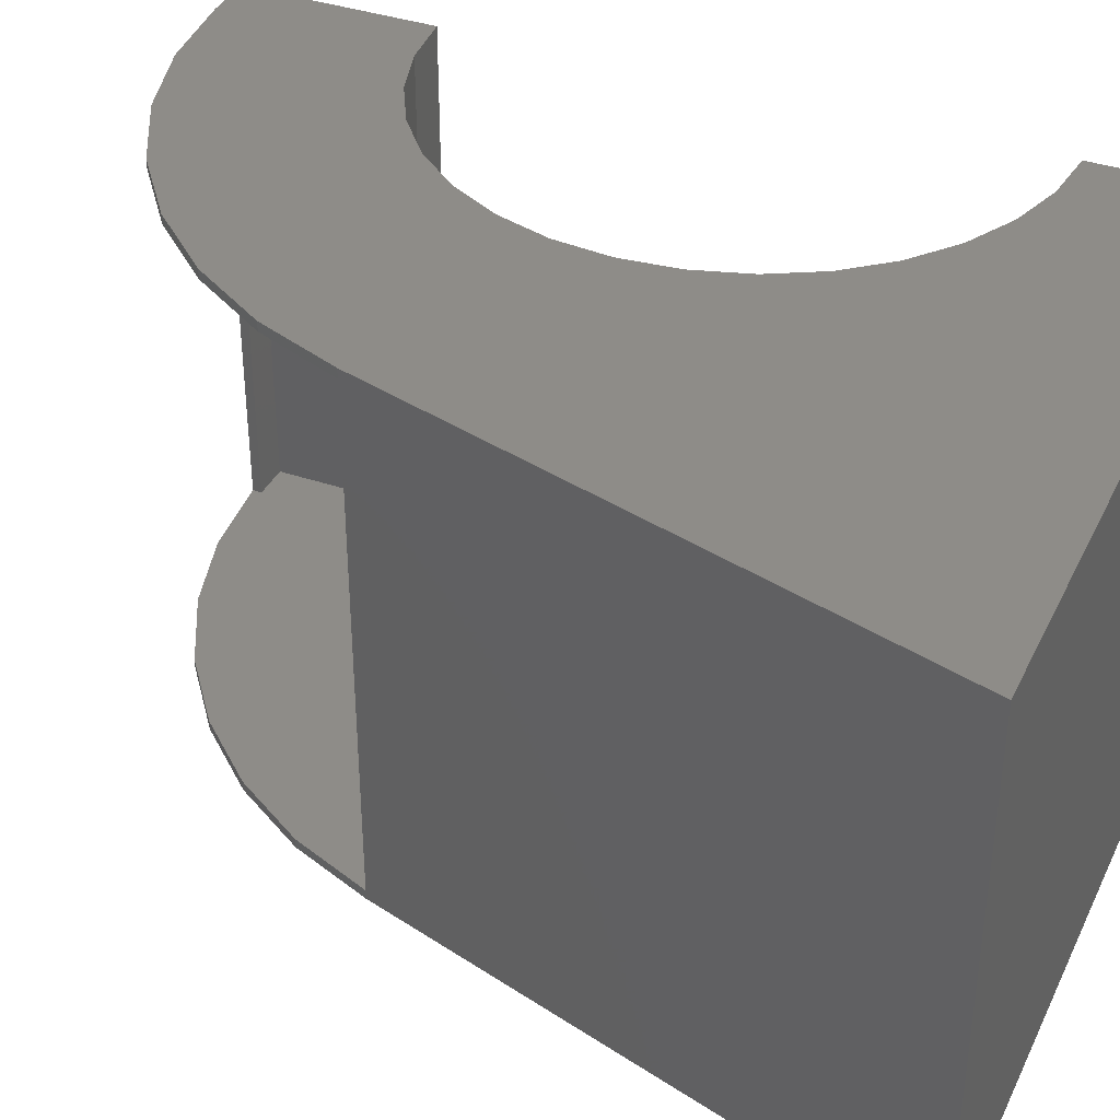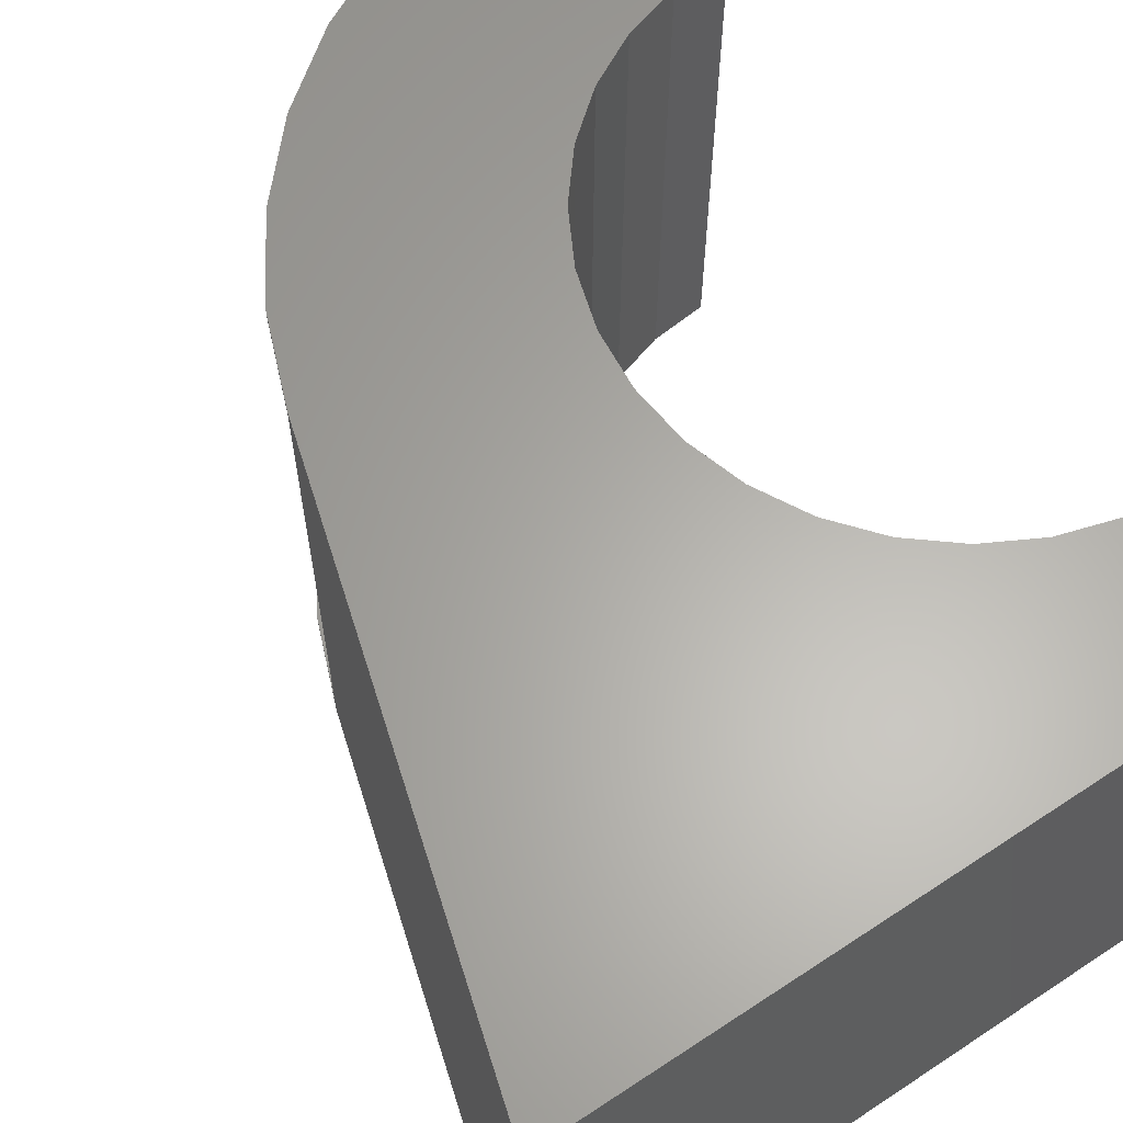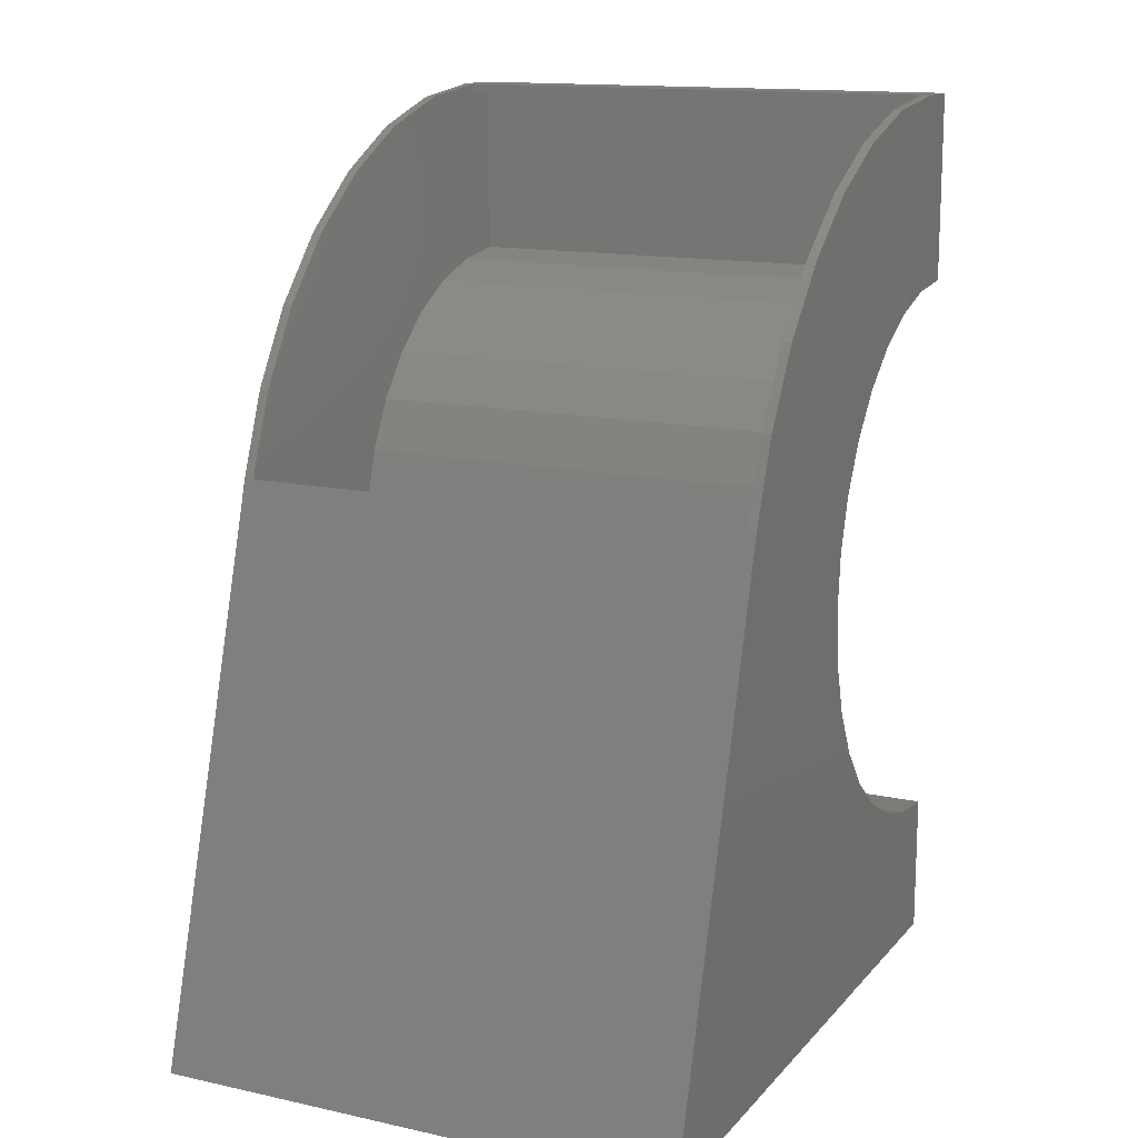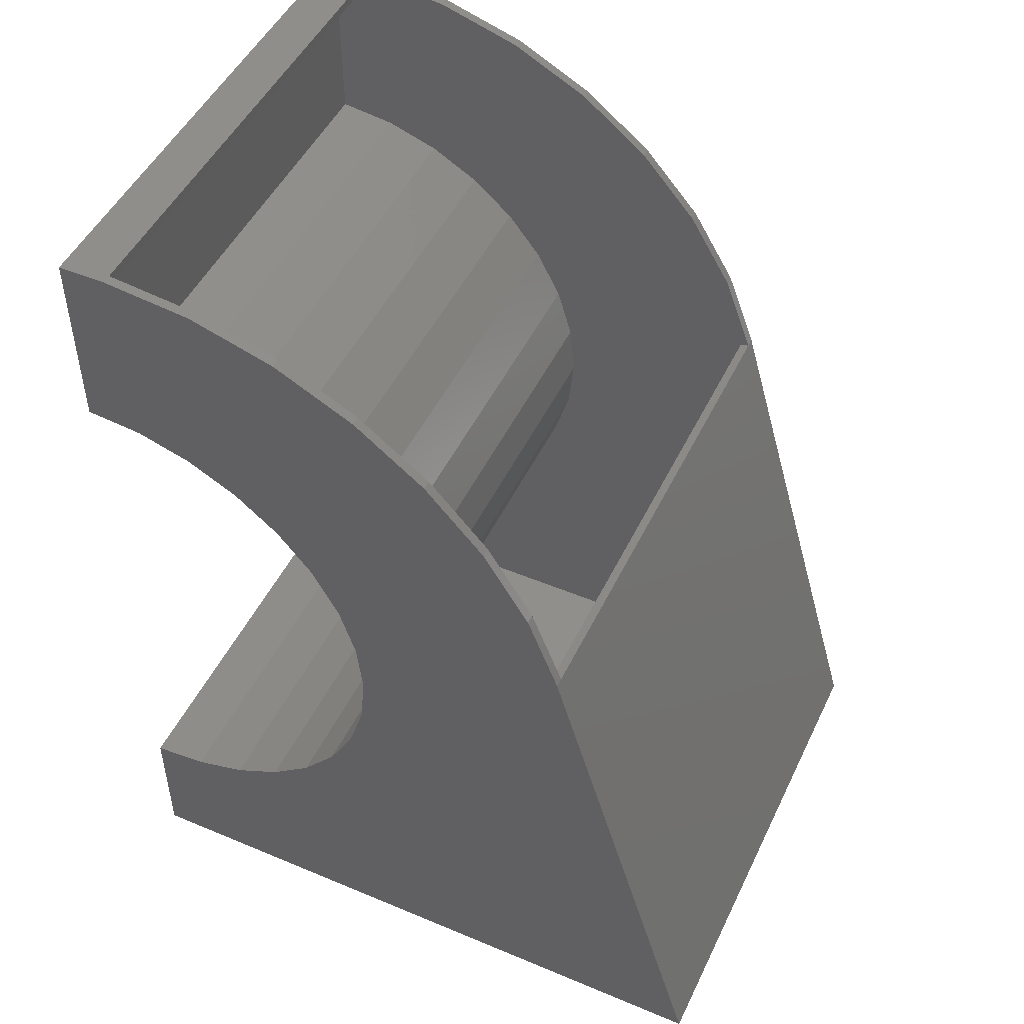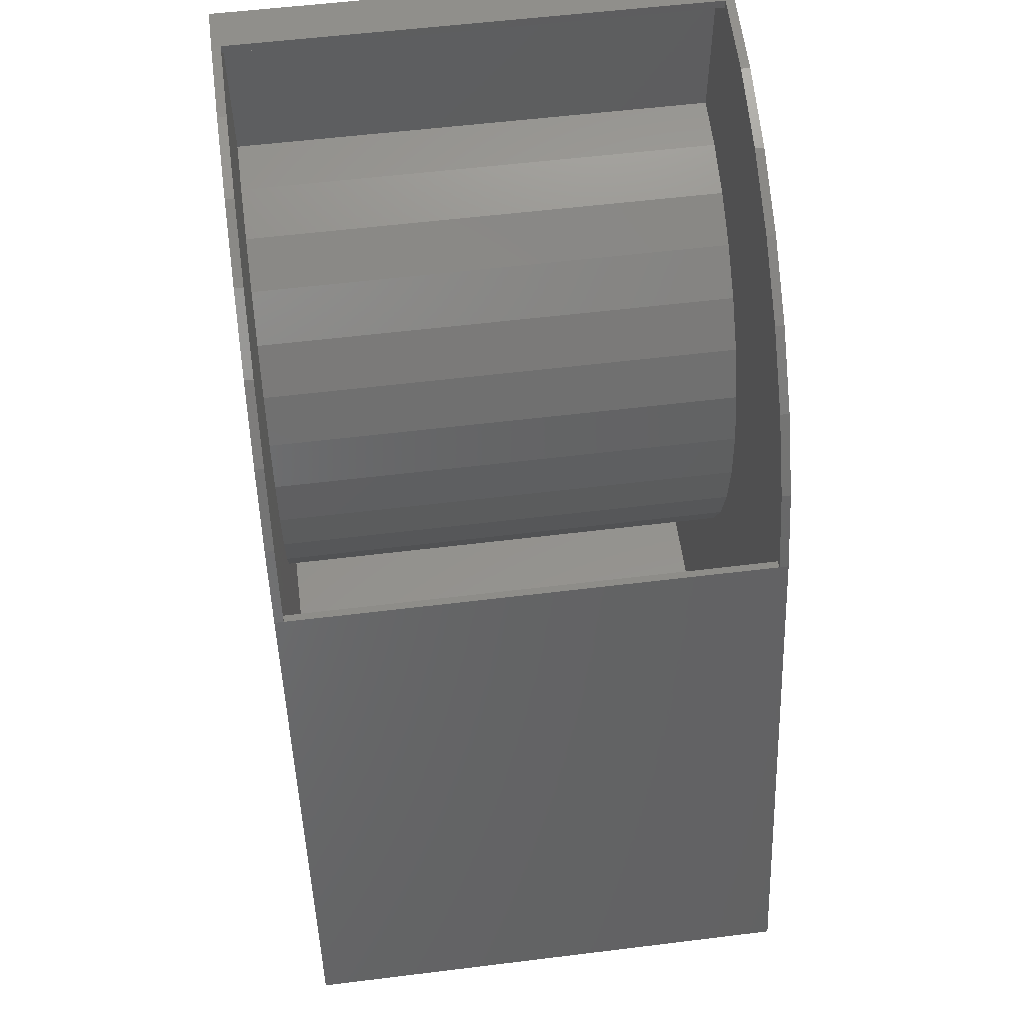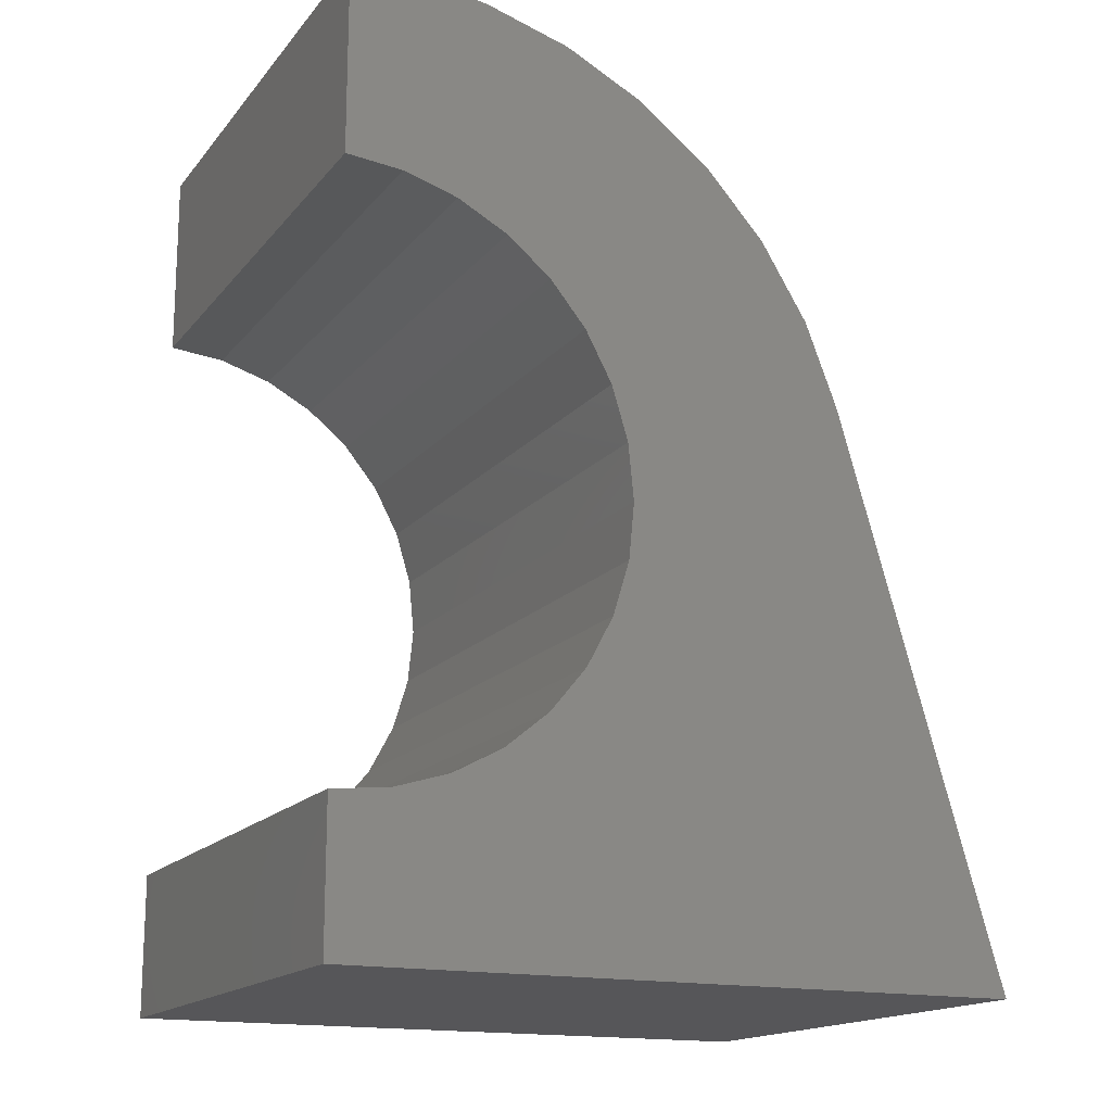
<metadata>
{"format":"stl","ext":"stl","renderer":"f3d","projection":"perspective","resolution":1024,"background":"white","views":[{"elev":37.5,"azim":113.7,"up":"+Y"},{"elev":63.1,"azim":146.2,"up":"+Y"},{"elev":14.2,"azim":115.7,"up":"+Z"},{"elev":48.9,"azim":25.0,"up":"+Z"},{"elev":55.6,"azim":82.6,"up":"+Z"},{"elev":-16.2,"azim":-25.5,"up":"+Z"}]}
</metadata>
<code>
# stl→obj: 116 verts, 228 faces
v -0.5074 -0.4297 0.75
v -0.5074 -0.4375 0.75
v -0.4347 -0.4297 0.742
v -0.4347 -0.4375 0.742
v -0.3647 -0.4297 0.7209
v -0.3647 -0.4375 0.7209
v -0.2997 -0.4297 0.6875
v -0.2997 -0.4375 0.6875
v -0.2417 -0.4297 0.6429
v -0.2417 -0.4375 0.6429
v -0.1929 -0.4297 0.5885
v -0.1929 -0.4375 0.5885
v -0.1547 -0.4297 0.5261
v -0.1547 -0.4375 0.5261
v -0.1285 -0.4297 0.4579
v -0.1285 -0.4375 0.4579
v -0.5074 8.277e-19 0.75
v -0.5074 -0.007812 0.75
v -0.4347 8.897e-18 0.742
v -0.4347 -0.007812 0.742
v -0.3647 1.667e-17 0.7209
v -0.3647 -0.007812 0.7209
v -0.2997 2.389e-17 0.6875
v -0.2997 -0.007812 0.6875
v -0.2417 3.032e-17 0.6429
v -0.2417 -0.007812 0.6429
v -0.1929 3.575e-17 0.5885
v -0.1929 -0.007812 0.5885
v -0.1547 3.999e-17 0.5261
v -0.1547 -0.007812 0.5261
v -0.1285 4.645e-17 0.4579
v -0.1285 -0.007812 0.4579
v -0.5469 5.099e-33 0.75
v -0.5469 -0.4375 0.75
v 0.005757 -0.4375 -3.384e-17
v 0.005757 6.135e-17 -3.384e-17
v -0.136 -0.007812 0.4557
v -0.136 -0.4297 0.4557
v -0.3418 -0.007812 0.4887
v -0.3201 -0.007812 0.4471
v -0.004674 -0.007812 0.007812
v -0.5391 -0.007812 0.5998
v -0.4925 -0.007812 0.5938
v -0.5391 -0.007812 0.7422
v -0.5075 -0.007812 0.7422
v -0.3067 -0.007812 0.402
v -0.3022 -0.007812 0.3553
v -0.3067 -0.007812 0.3085
v -0.3201 -0.007812 0.2634
v -0.3418 -0.007812 0.2218
v -0.3711 -0.007812 0.1851
v -0.4069 -0.007812 0.1546
v -0.4479 -0.007812 0.1315
v -0.4925 -0.007812 0.1167
v -0.5391 -0.007812 0.1107
v -0.5391 -0.007812 0.007812
v -0.4479 -0.007812 0.579
v -0.4069 -0.007812 0.5559
v -0.3711 -0.007812 0.5255
v -0.004674 -0.4297 0.007812
v -0.3201 -0.4297 0.4471
v -0.3418 -0.4297 0.4887
v -0.5391 -0.4297 0.5998
v -0.5391 -0.4297 0.7422
v -0.4925 -0.4297 0.5938
v -0.5075 -0.4297 0.7422
v -0.5391 -0.4297 0.007812
v -0.5391 -0.4297 0.1107
v -0.4925 -0.4297 0.1167
v -0.4479 -0.4297 0.1315
v -0.4069 -0.4297 0.1546
v -0.3711 -0.4297 0.1851
v -0.3418 -0.4297 0.2218
v -0.3201 -0.4297 0.2634
v -0.3067 -0.4297 0.3085
v -0.3022 -0.4297 0.3553
v -0.3067 -0.4297 0.402
v -0.3711 -0.4297 0.5255
v -0.4069 -0.4297 0.5559
v -0.4479 -0.4297 0.579
v -0.3794 -0.4375 0.5227
v -0.3499 -0.4375 0.4868
v -0.3281 -0.4375 0.4459
v -0.5469 -0.4375 0.5921
v -0.5007 -0.4375 0.5876
v -0.3146 -0.4375 0.4015
v -0.31 -0.4375 0.3553
v -0.3146 -0.4375 0.3091
v -0.3281 -0.4375 0.2646
v -0.3499 -0.4375 0.2237
v -0.3794 -0.4375 0.1878
v -0.4153 -0.4375 0.1583
v -0.4562 -0.4375 0.1364
v -0.5007 -0.4375 0.123
v -0.5469 -0.4375 0.1184
v -0.5469 -0.4375 0
v -0.4562 -0.4375 0.5741
v -0.4153 -0.4375 0.5522
v -0.3281 2.429e-17 0.4459
v -0.3499 2.186e-17 0.4868
v -0.3794 1.859e-17 0.5227
v -0.5469 4.025e-33 0.5921
v -0.5007 5.13e-18 0.5876
v -0.5469 0 0
v -0.5469 -6.44e-33 0.1184
v -0.5007 5.13e-18 0.123
v -0.4562 1.006e-17 0.1364
v -0.4153 1.461e-17 0.1583
v -0.3794 1.859e-17 0.1878
v -0.3499 2.186e-17 0.2237
v -0.3281 2.429e-17 0.2646
v -0.3146 2.579e-17 0.3091
v -0.31 2.629e-17 0.3553
v -0.3146 2.579e-17 0.4015
v -0.4153 1.461e-17 0.5522
v -0.4562 1.006e-17 0.5741
f 1 2 3
f 3 2 4
f 3 4 5
f 5 4 6
f 5 6 7
f 7 6 8
f 7 8 9
f 9 8 10
f 9 10 11
f 11 10 12
f 11 12 13
f 13 12 14
f 13 14 15
f 15 14 16
f 17 18 19
f 19 18 20
f 19 20 21
f 21 20 22
f 21 22 23
f 23 22 24
f 23 24 25
f 25 24 26
f 25 26 27
f 27 26 28
f 27 28 29
f 29 28 30
f 29 30 31
f 31 30 32
f 33 18 17
f 18 33 1
f 1 33 34
f 1 34 2
f 35 36 31
f 35 31 32
f 35 32 15
f 35 15 16
f 32 37 15
f 15 37 38
f 37 32 39
f 37 39 40
f 37 40 41
f 42 43 26
f 42 26 24
f 42 24 22
f 42 22 44
f 45 44 22
f 45 22 20
f 45 20 18
f 41 40 46
f 41 46 47
f 41 47 48
f 41 48 49
f 41 49 50
f 41 50 51
f 41 51 52
f 41 52 53
f 41 53 54
f 41 54 55
f 41 55 56
f 26 43 28
f 28 43 57
f 28 57 30
f 30 57 58
f 30 58 59
f 39 32 59
f 59 32 30
f 38 60 61
f 38 61 62
f 38 62 15
f 63 64 5
f 63 5 7
f 63 7 9
f 63 9 65
f 66 1 3
f 66 3 5
f 66 5 64
f 60 67 68
f 60 68 69
f 60 69 70
f 60 70 71
f 60 71 72
f 60 72 73
f 60 73 74
f 60 74 75
f 60 75 76
f 60 76 77
f 60 77 61
f 78 79 13
f 13 79 80
f 13 80 11
f 11 80 65
f 11 65 9
f 62 78 15
f 15 78 13
f 18 1 45
f 45 1 66
f 60 38 41
f 41 38 37
f 68 67 55
f 55 67 56
f 67 60 56
f 56 60 41
f 45 66 44
f 44 66 64
f 64 63 44
f 44 63 42
f 42 63 43
f 43 63 65
f 43 65 57
f 57 65 80
f 57 80 58
f 58 80 79
f 58 79 59
f 59 79 78
f 59 78 39
f 39 78 62
f 39 62 40
f 40 62 61
f 40 61 46
f 46 61 77
f 46 77 47
f 47 77 76
f 47 76 48
f 48 76 75
f 48 75 49
f 49 75 74
f 49 74 50
f 50 74 73
f 50 73 51
f 51 73 72
f 51 72 52
f 52 72 71
f 52 71 53
f 53 71 70
f 53 70 54
f 54 70 69
f 54 69 55
f 55 69 68
f 16 14 81
f 16 81 82
f 16 82 83
f 16 83 35
f 84 85 10
f 84 10 8
f 84 8 6
f 84 6 4
f 84 4 2
f 84 2 34
f 35 83 86
f 35 86 87
f 35 87 88
f 35 88 89
f 35 89 90
f 35 90 91
f 35 91 92
f 35 92 93
f 35 93 94
f 35 94 95
f 35 95 96
f 10 85 12
f 12 85 97
f 12 97 14
f 14 97 98
f 14 98 81
f 31 36 99
f 31 99 100
f 31 100 101
f 31 101 29
f 102 33 17
f 102 17 19
f 102 19 21
f 102 21 23
f 102 23 25
f 102 25 103
f 36 104 105
f 36 105 106
f 36 106 107
f 36 107 108
f 36 108 109
f 36 109 110
f 36 110 111
f 36 111 112
f 36 112 113
f 36 113 114
f 36 114 99
f 101 115 29
f 29 115 116
f 29 116 27
f 27 116 103
f 27 103 25
f 95 105 96
f 96 105 104
f 113 86 114
f 114 86 83
f 114 83 99
f 99 83 82
f 99 82 100
f 100 82 81
f 100 81 101
f 101 81 98
f 101 98 115
f 115 98 97
f 115 97 116
f 116 97 85
f 116 85 103
f 103 85 84
f 103 84 102
f 86 113 87
f 87 113 112
f 87 112 88
f 88 112 111
f 88 111 89
f 89 111 110
f 89 110 90
f 90 110 109
f 90 109 91
f 91 109 108
f 91 108 92
f 92 108 107
f 92 107 93
f 93 107 106
f 93 106 94
f 94 106 105
f 94 105 95
f 34 33 84
f 84 33 102
f 96 104 35
f 35 104 36

</code>
